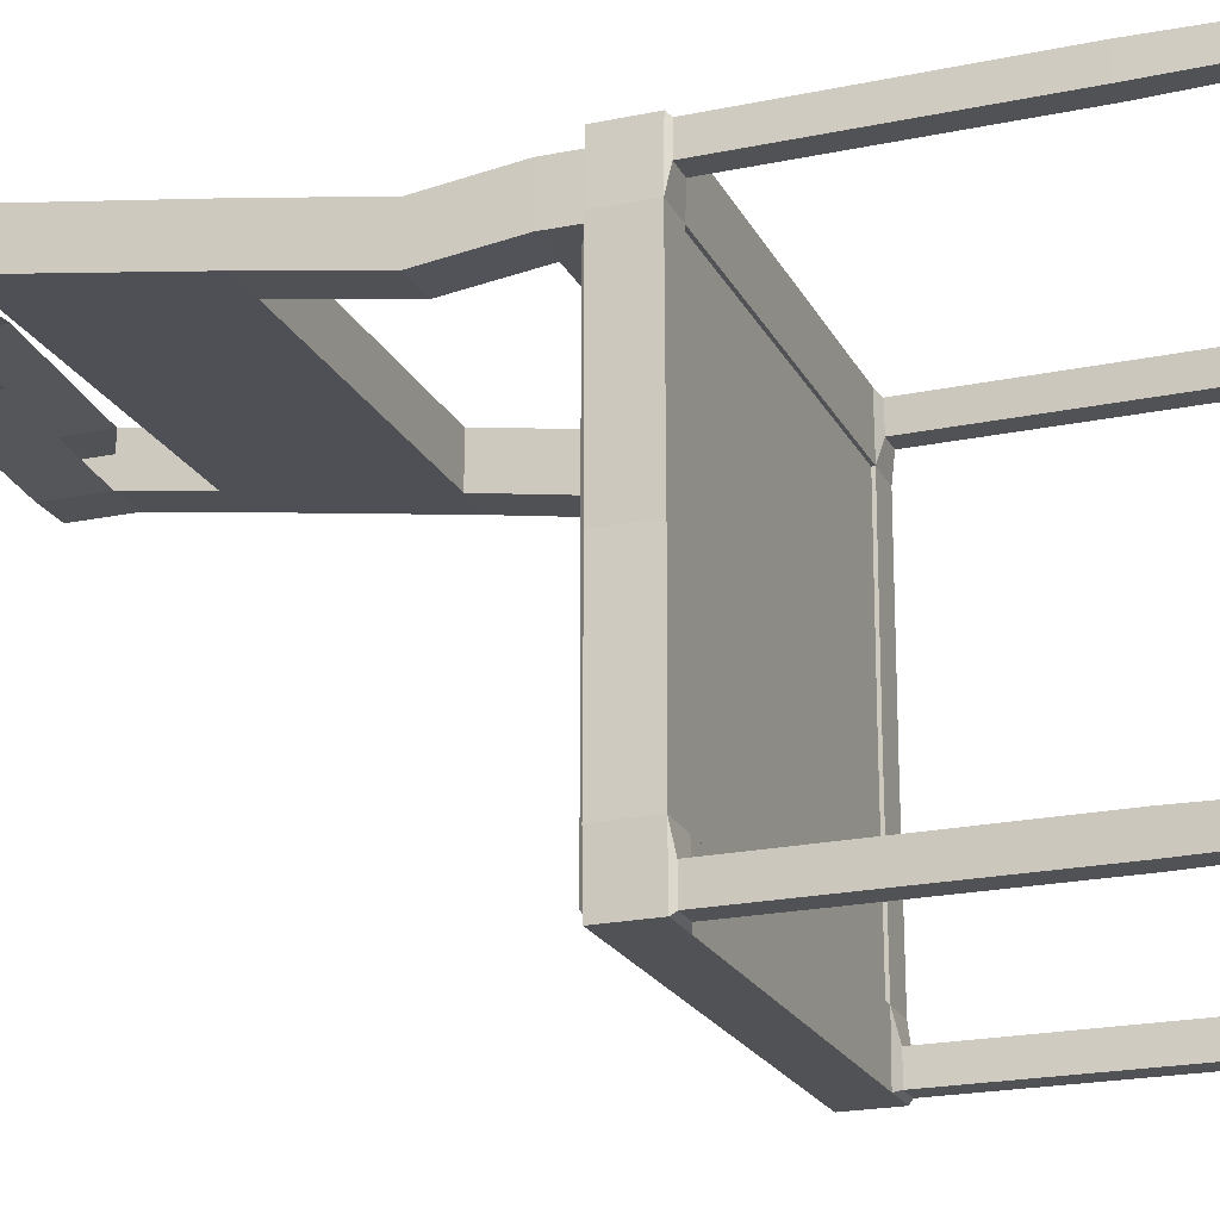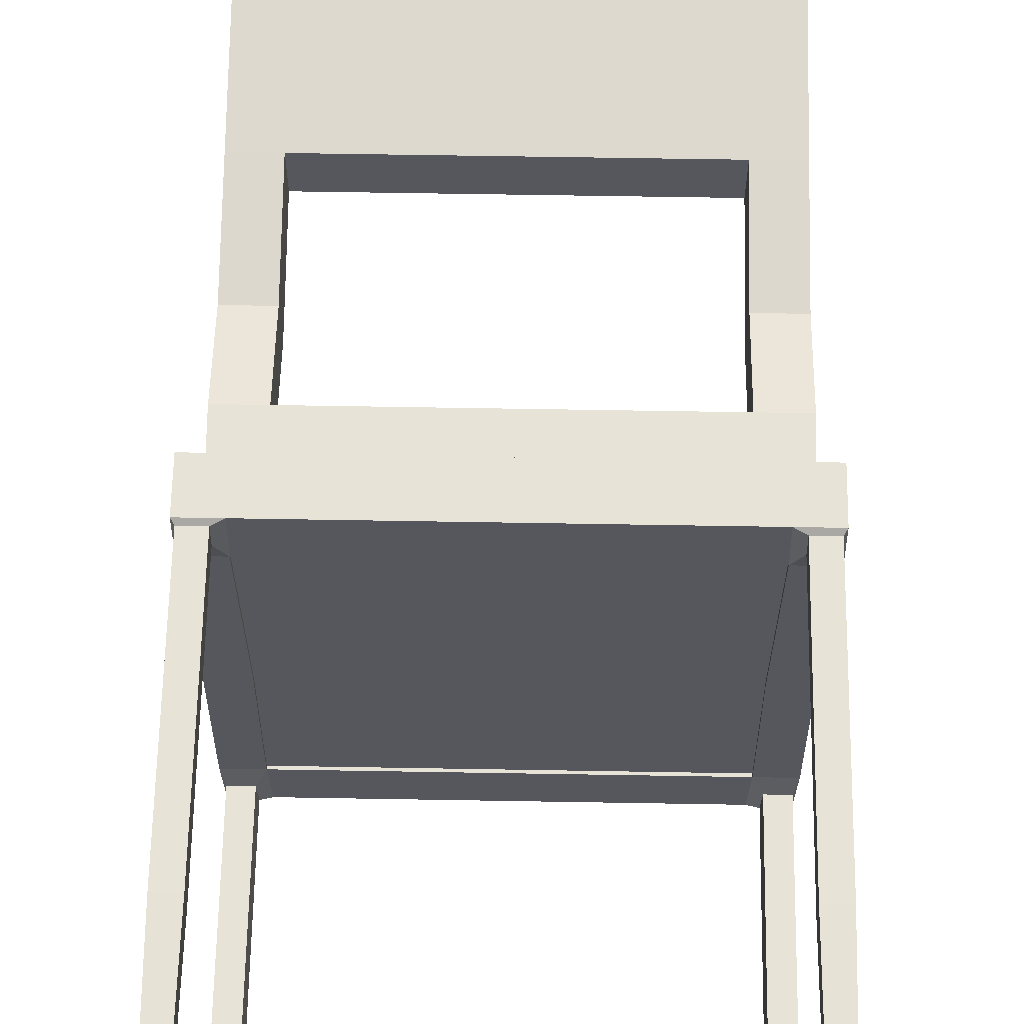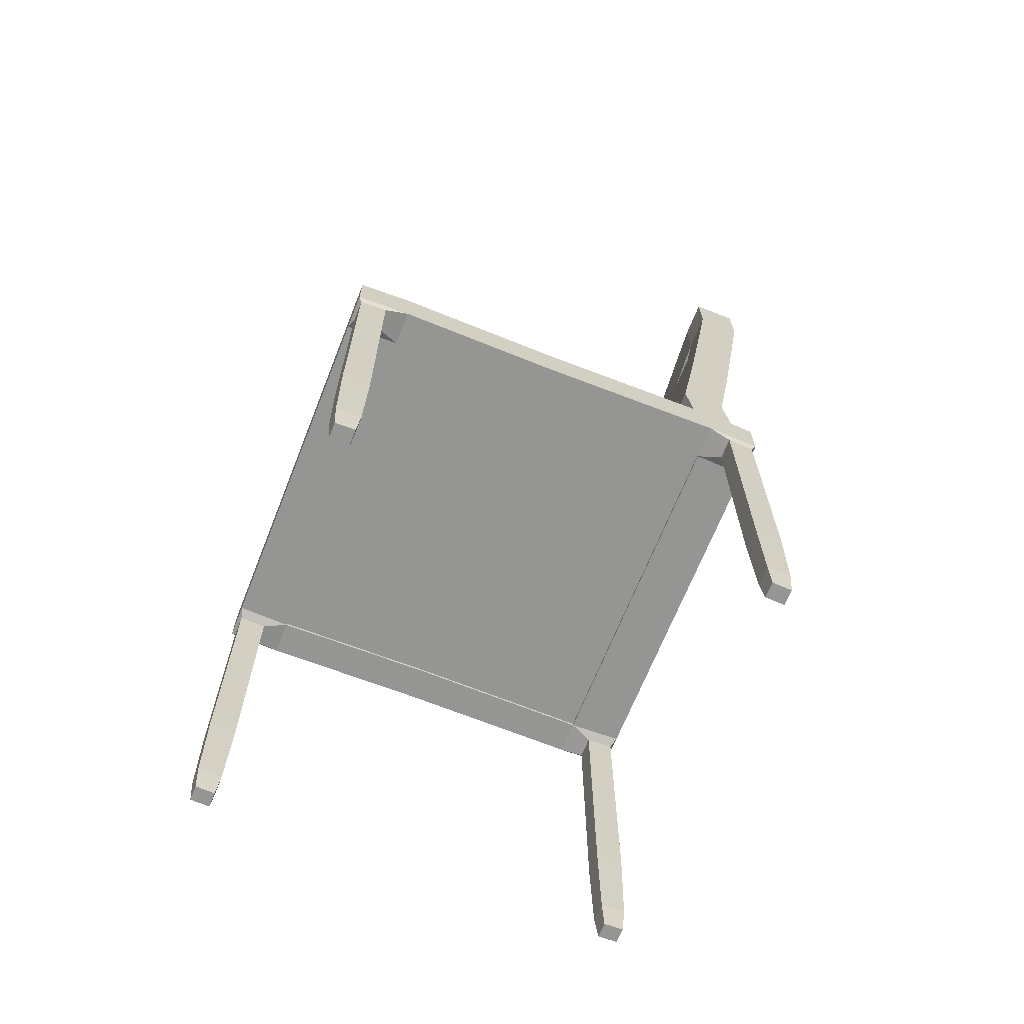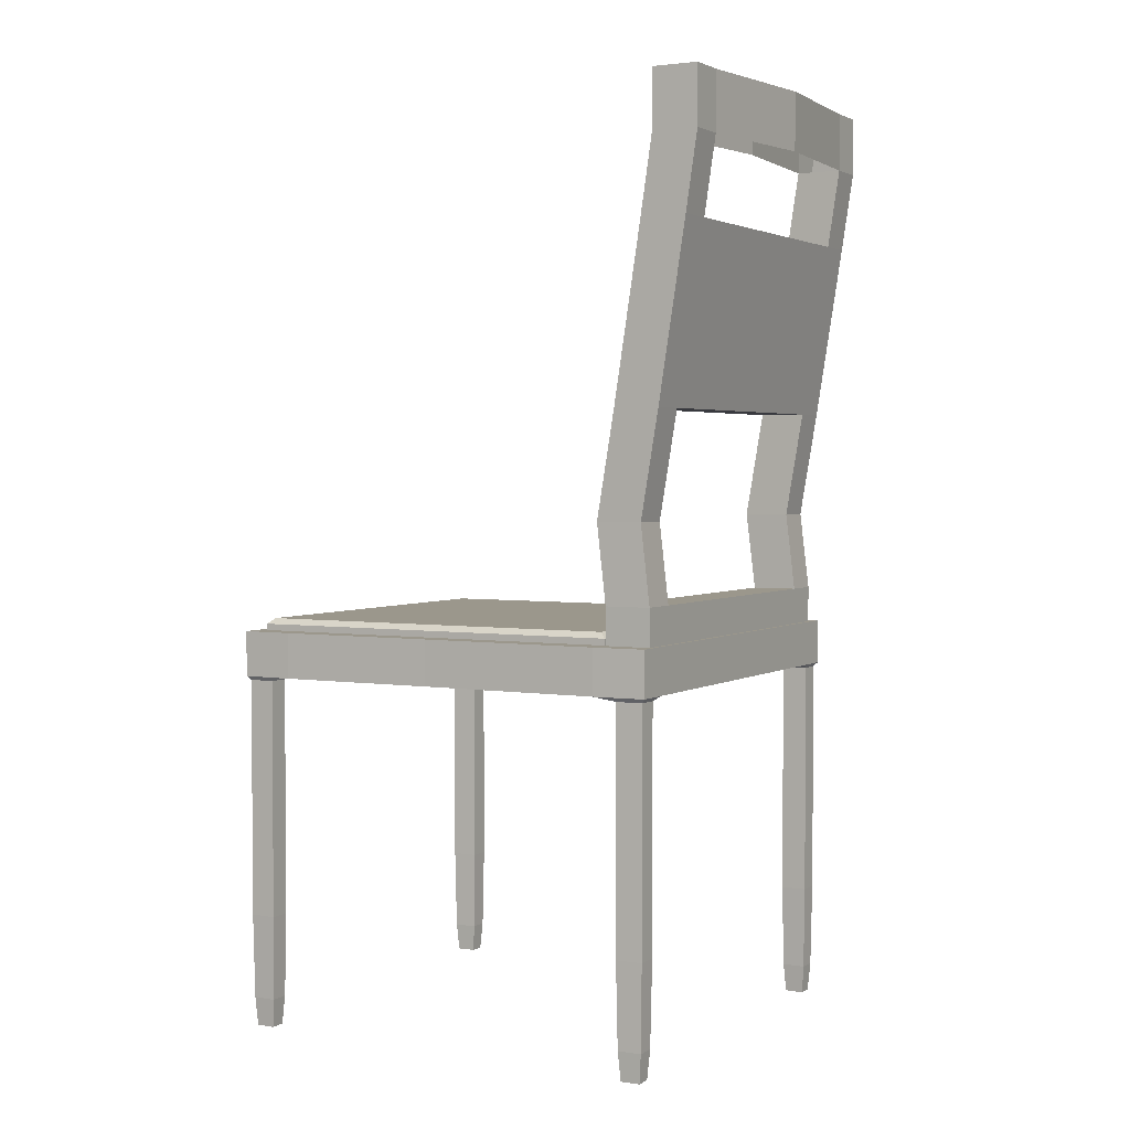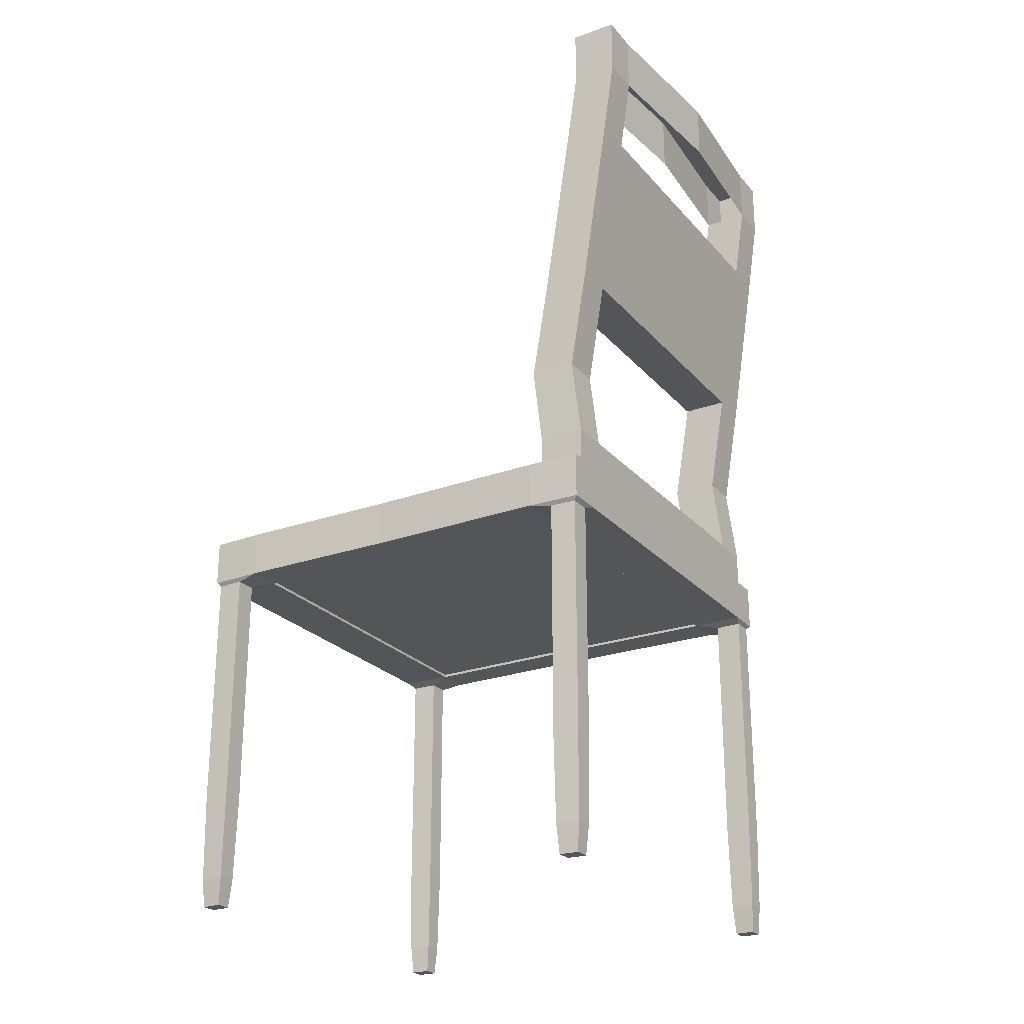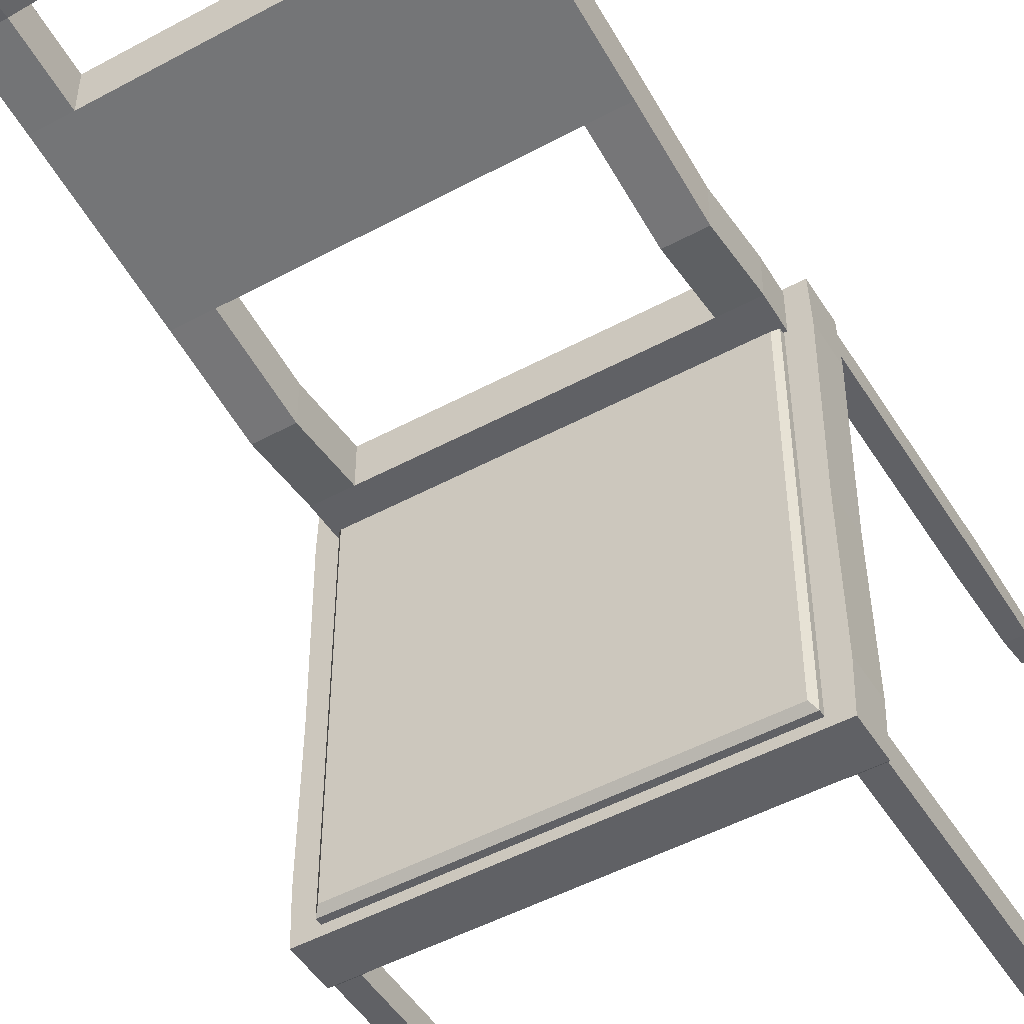
<metadata>
{"format":"obj","ext":"obj","renderer":"f3d","projection":"perspective","resolution":1024,"background":"white","views":[{"elev":-21.1,"azim":-69.4,"up":"+Z"},{"elev":62.6,"azim":1.0,"up":"+Z"},{"elev":-67.3,"azim":-111.6,"up":"+Y"},{"elev":2.7,"azim":-61.2,"up":"+Y"},{"elev":-24.6,"azim":-59.5,"up":"+Y"},{"elev":-49.3,"azim":-149.1,"up":"+Z"}]}
</metadata>
<code>
o Chair_TrackUnapplied_Cube.006
v 0.2641 0.4612 0.2362
v 0.2621 0.4612 0.3043
v 0.2641 0.52 0.2362
v 0.2198 0.52 0.2362
v 0.2198 0.4612 0.2362
v 0.2177 0.52 0.3043
v 0.2621 0.52 0.3043
v 0.2177 0.4612 0.3043
v 0.2354 0.000533 0.2704
v 0.2346 0.000533 0.2951
v 0.2555 0.000533 0.2704
v 0.2547 0.000533 0.2951
v 0.2584 0.4562 0.2998
v 0.2594 0.4562 0.2657
v 0.2317 0.4562 0.2657
v 0.2307 0.4562 0.2998
v 0.257 0.03772 0.298
v 0.2584 0.1472 0.2998
v 0.2594 0.1472 0.2657
v 0.2579 0.03772 0.2675
v 0.2331 0.03772 0.2675
v 0.2317 0.1472 0.2657
v 0.2307 0.1472 0.2998
v 0.2322 0.03772 0.298
v -0.2785 0.4612 0.2362
v -0.2765 0.4612 0.3043
v -0.2785 0.52 0.2362
v -0.2342 0.52 0.2362
v -0.2342 0.4612 0.2362
v -0.2321 0.52 0.3043
v -0.2765 0.52 0.3043
v -0.2321 0.4612 0.3043
v -0.2497 0.000533 0.2704
v -0.249 0.000533 0.2951
v -0.2698 0.000533 0.2704
v -0.2691 0.000533 0.2951
v -0.2728 0.4562 0.2998
v -0.2738 0.4562 0.2657
v -0.2461 0.4562 0.2657
v -0.245 0.4562 0.2998
v -0.2714 0.03772 0.298
v -0.2728 0.1472 0.2998
v -0.2738 0.1472 0.2657
v -0.2723 0.03772 0.2675
v -0.2475 0.03772 0.2675
v -0.2461 0.1472 0.2657
v -0.245 0.1472 0.2998
v -0.2466 0.03772 0.298
v -0.000411 0.52 0.3043
v -0.000411 0.4612 0.2362
v -0.000411 0.52 0.2362
v -0.000411 0.4612 0.3043
v 0.2641 0.4612 -0.2077
v 0.2621 0.4612 -0.2759
v 0.2641 0.52 -0.2077
v 0.2198 0.52 -0.2077
v 0.2198 0.4612 -0.2077
v 0.2177 0.52 -0.2759
v 0.2621 0.52 -0.2759
v 0.2177 0.4612 -0.2759
v 0.2354 0.000533 -0.2419
v 0.2346 0.000533 -0.2666
v 0.2555 0.000533 -0.2419
v 0.2547 0.000533 -0.2666
v 0.2584 0.4562 -0.2713
v 0.2594 0.4562 -0.2372
v 0.2317 0.4562 -0.2372
v 0.2307 0.4562 -0.2713
v 0.257 0.03772 -0.2695
v 0.2584 0.1472 -0.2713
v 0.2594 0.1472 -0.2372
v 0.2579 0.03772 -0.239
v 0.2331 0.03772 -0.239
v 0.2317 0.1472 -0.2372
v 0.2307 0.1472 -0.2713
v 0.2322 0.03772 -0.2695
v 0.2177 0.4612 -0.000475
v 0.2621 0.52 -0.000475
v 0.2177 0.52 -0.000475
v 0.2621 0.4612 -0.000475
v -0.2785 0.4612 -0.2077
v -0.2765 0.4612 -0.2759
v -0.2785 0.52 -0.2077
v -0.2342 0.52 -0.2077
v -0.2342 0.4612 -0.2077
v -0.2321 0.52 -0.2759
v -0.2765 0.52 -0.2759
v -0.2321 0.4612 -0.2759
v -0.2497 0.000533 -0.2419
v -0.249 0.000533 -0.2666
v -0.2698 0.000533 -0.2419
v -0.2691 0.000533 -0.2666
v -0.2728 0.4562 -0.2713
v -0.2738 0.4562 -0.2372
v -0.2461 0.4562 -0.2372
v -0.245 0.4562 -0.2713
v -0.2714 0.03772 -0.2695
v -0.2728 0.1472 -0.2713
v -0.2738 0.1472 -0.2372
v -0.2723 0.03772 -0.239
v -0.2475 0.03772 -0.239
v -0.2461 0.1472 -0.2372
v -0.245 0.1472 -0.2713
v -0.2466 0.03772 -0.2695
v -0.000411 0.52 -0.2759
v -0.000411 0.4612 -0.2077
v -0.000411 0.52 -0.2077
v -0.000411 0.4612 -0.2759
v -0.2321 0.4612 -0.000475
v -0.2765 0.52 -0.000475
v -0.2321 0.52 -0.000475
v -0.2765 0.4612 -0.000475
v 0.24 1.13 0.3608
v 0.24 1.13 0.302
v 0.1894 1.13 0.302
v 0.1894 1.13 0.3608
v -0.2535 1.127 0.3603
v -0.2535 1.127 0.3015
v -0.203 1.127 0.3015
v -0.203 1.127 0.3603
v 5.1e-05 1.13 0.3759
v 5.1e-05 1.13 0.3172
v 0.2394 0.5676 0.2993
v 0.2385 0.5138 0.2993
v 0.2394 0.5676 0.2405
v 0.1889 0.5676 0.2405
v 0.1889 0.5676 0.2993
v 0.1879 0.5138 0.2405
v 0.2385 0.5138 0.2405
v 0.1879 0.5138 0.2993
v 0.188 0.6685 0.287
v 0.2386 0.6685 0.2283
v 0.188 0.6685 0.2283
v 0.2386 0.6685 0.287
v -0.253 0.5676 0.2993
v -0.252 0.5138 0.2993
v -0.253 0.5676 0.2405
v -0.2024 0.5676 0.2405
v -0.2024 0.5676 0.2993
v -0.2015 0.5138 0.2405
v -0.252 0.5138 0.2405
v -0.2015 0.5138 0.2993
v 0.1112 0.5138 0.2405
v 0.1112 0.5676 0.2993
v 0.1112 0.5676 0.2405
v 0.1112 0.5138 0.2993
v -0.2016 0.6685 0.287
v -0.2521 0.6685 0.2283
v -0.2016 0.6685 0.2283
v -0.2521 0.6685 0.287
v 0.1884 0.8045 0.3101
v 0.1891 1.029 0.3454
v 0.2389 0.8045 0.2513
v 0.2396 1.029 0.2867
v 0.1884 0.8045 0.2513
v 0.1891 1.029 0.2867
v 0.2396 1.029 0.3454
v 0.2389 0.8045 0.3101
v -0.2026 1.029 0.3454
v -0.2019 0.8045 0.3101
v -0.2532 1.029 0.2867
v -0.2525 0.8045 0.2513
v -0.2026 1.029 0.2867
v -0.2019 0.8045 0.2513
v -0.2525 0.8045 0.3101
v -0.2532 1.029 0.3454
v 0.24 1.205 0.302
v 0.1894 1.205 0.302
v 0.24 1.205 0.3608
v 0.1894 1.205 0.3608
v 5.1e-05 1.205 0.3759
v 5.1e-05 1.205 0.3172
v -0.2535 1.202 0.3015
v -0.203 1.202 0.3015
v -0.2535 1.202 0.3603
v -0.203 1.202 0.3603
v -0.2488 0.4649 0.2374
v -0.2488 0.4649 -0.2626
v 0.2312 0.4649 0.2374
v 0.2312 0.4649 -0.2626
v -0.2422 0.5356 0.2289
v -0.2488 0.5283 0.2374
v -0.2422 0.5356 -0.2542
v -0.2488 0.5283 -0.2626
v 0.2247 0.5356 0.2289
v 0.2312 0.5283 0.2374
v 0.2247 0.5356 -0.2542
v 0.2312 0.5283 -0.2626
f 3 4 6 7
f 52 8 6 49
f 16 15 22 23
f 13 16 23 18
f 11 12 10 9
f 15 14 19 22
f 14 13 18 19
f 2 8 16 13
f 21 20 11 9
f 5 1 14 15
f 24 21 9 10
f 1 2 13 14
f 20 17 12 11
f 8 5 15 16
f 24 17 18 23
f 20 21 22 19
f 17 20 19 18
f 21 24 23 22
f 17 24 10 12
f 6 8 2 7
f 3 7 2 1
f 5 50 51 4
f 8 52 50 5
f 6 4 51 49
f 1 5 77 80
f 4 79 77 5
f 3 78 79 4
f 1 80 78 3
f 27 31 30 28
f 52 49 30 32
f 40 47 46 39
f 37 42 47 40
f 35 33 34 36
f 39 46 43 38
f 38 43 42 37
f 26 37 40 32
f 45 33 35 44
f 29 39 38 25
f 48 34 33 45
f 25 38 37 26
f 44 35 36 41
f 32 40 39 29
f 48 47 42 41
f 44 43 46 45
f 41 42 43 44
f 45 46 47 48
f 41 36 34 48
f 30 31 26 32
f 27 25 26 31
f 29 28 51 50
f 32 29 50 52
f 30 49 51 28
f 25 112 109 29
f 28 29 109 111
f 27 28 111 110
f 25 27 110 112
f 55 59 58 56
f 108 105 58 60
f 68 75 74 67
f 65 70 75 68
f 63 61 62 64
f 67 74 71 66
f 66 71 70 65
f 54 65 68 60
f 73 61 63 72
f 57 67 66 53
f 76 62 61 73
f 53 66 65 54
f 72 63 64 69
f 60 68 67 57
f 76 75 70 69
f 72 71 74 73
f 69 70 71 72
f 73 74 75 76
f 69 64 62 76
f 58 59 54 60
f 55 53 54 59
f 57 56 107 106
f 60 57 106 108
f 58 105 107 56
f 53 80 77 57
f 56 57 77 79
f 55 56 79 78
f 53 55 78 80
f 83 84 86 87
f 108 88 86 105
f 96 95 102 103
f 93 96 103 98
f 91 92 90 89
f 95 94 99 102
f 94 93 98 99
f 82 88 96 93
f 101 100 91 89
f 85 81 94 95
f 104 101 89 90
f 81 82 93 94
f 100 97 92 91
f 88 85 95 96
f 104 97 98 103
f 100 101 102 99
f 97 100 99 98
f 101 104 103 102
f 97 104 90 92
f 86 88 82 87
f 83 87 82 81
f 85 106 107 84
f 88 108 106 85
f 86 84 107 105
f 81 85 109 112
f 84 111 109 85
f 83 110 111 84
f 81 112 110 83
f 114 115 168 167
f 155 133 131 151
f 114 154 156 115
f 158 134 132 153
f 117 166 159 120
f 119 122 172 174
f 116 113 169 170
f 121 120 176 171
f 118 119 163 161
f 119 120 159 163
f 159 152 156 163
f 117 118 161 166
f 125 129 128 126
f 146 143 128 130
f 130 124 123 127
f 142 139 135 136
f 128 129 124 130
f 125 123 124 129
f 127 126 145 144
f 130 127 144 146
f 128 143 145 126
f 123 134 131 127
f 126 127 131 133
f 125 126 133 132
f 123 125 132 134
f 137 138 140 141
f 146 142 140 143
f 140 142 136 141
f 137 141 136 135
f 139 144 145 138
f 142 146 144 139
f 140 138 145 143
f 135 139 147 150
f 138 149 147 139
f 137 148 149 138
f 135 150 148 137
f 153 132 133 155
f 113 157 154 114
f 158 151 131 134
f 115 156 152 116
f 162 164 149 148
f 165 162 148 150
f 165 150 147 160
f 164 160 147 149
f 158 153 154 157
f 153 155 156 154
f 163 156 155 164
f 151 158 157 152
f 162 165 166 161
f 164 162 161 163
f 160 164 155 151
f 165 160 159 166
f 113 116 152 157
f 159 160 151 152
f 170 168 172 171
f 169 167 168 170
f 176 171 172 174
f 173 175 176 174
f 116 121 171 170
f 119 118 173 174
f 113 114 167 169
f 117 120 176 175
f 122 115 168 172
f 118 117 175 173
f 187 183 181 185
f 180 188 186 179
f 177 182 184 178
f 178 180 179 177
f 178 184 188 180
f 181 183 184 182
f 183 187 188 184
f 187 185 186 188
f 185 181 182 186
f 179 186 182 177

</code>
